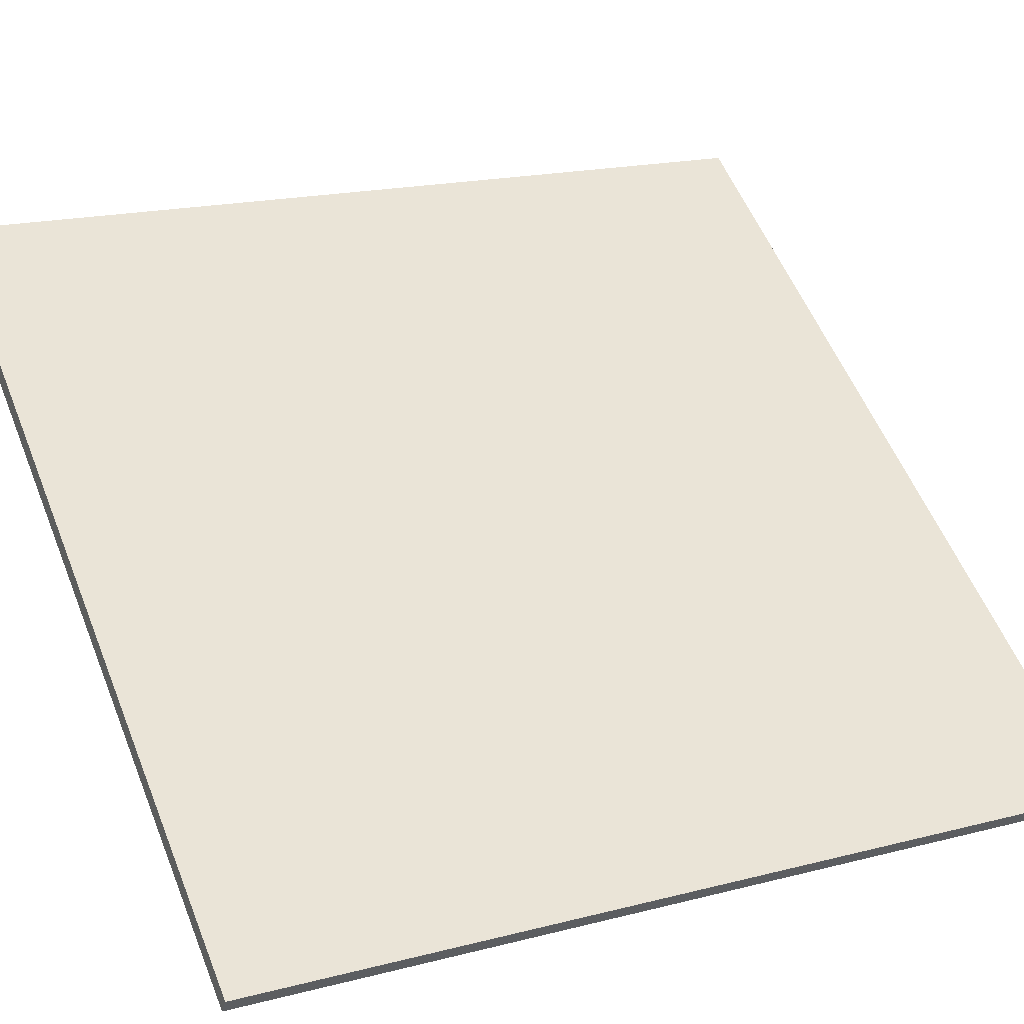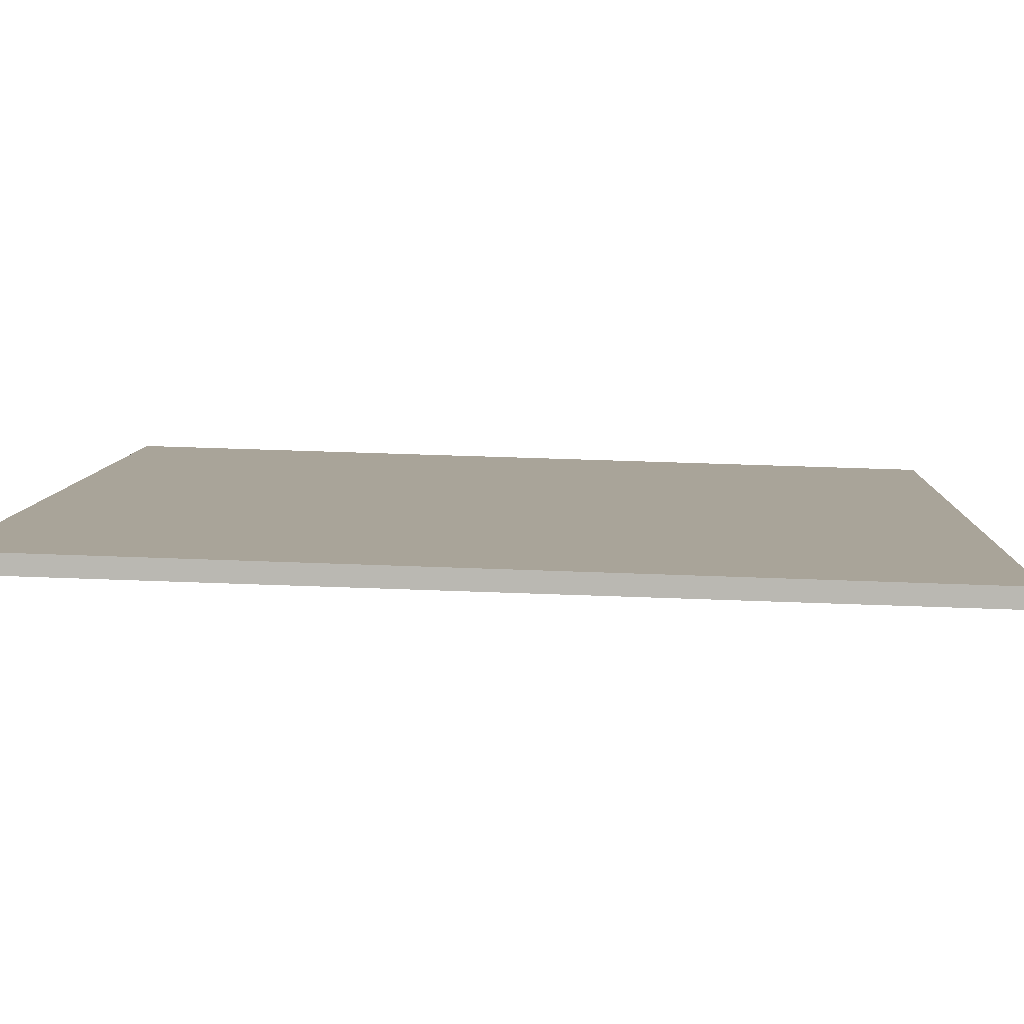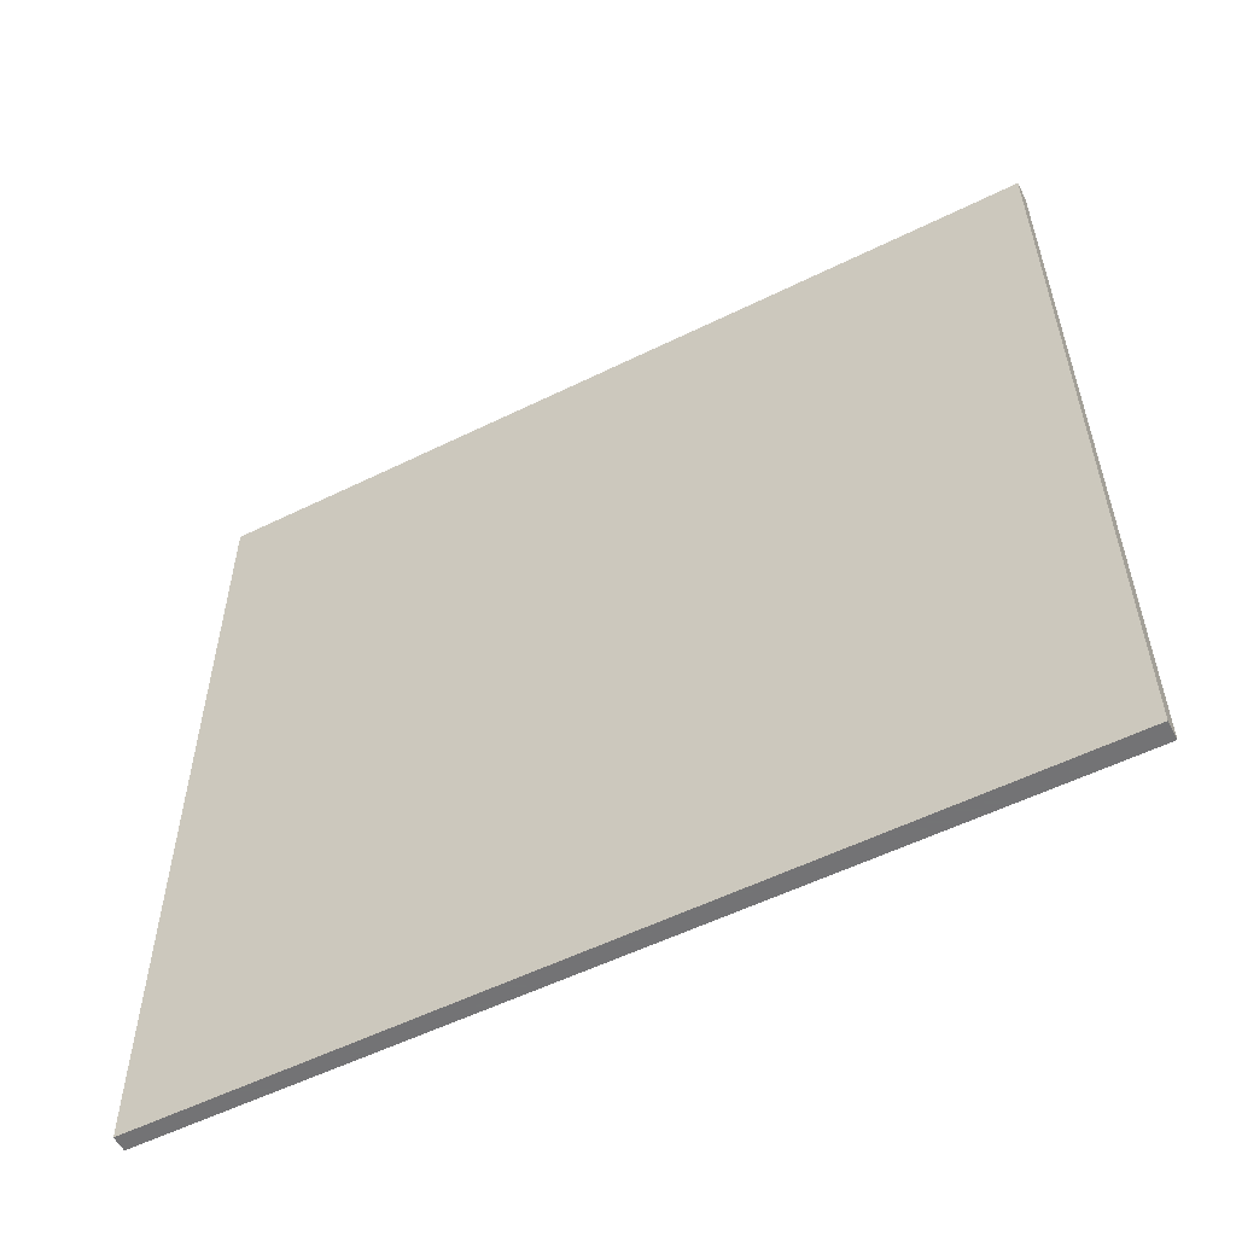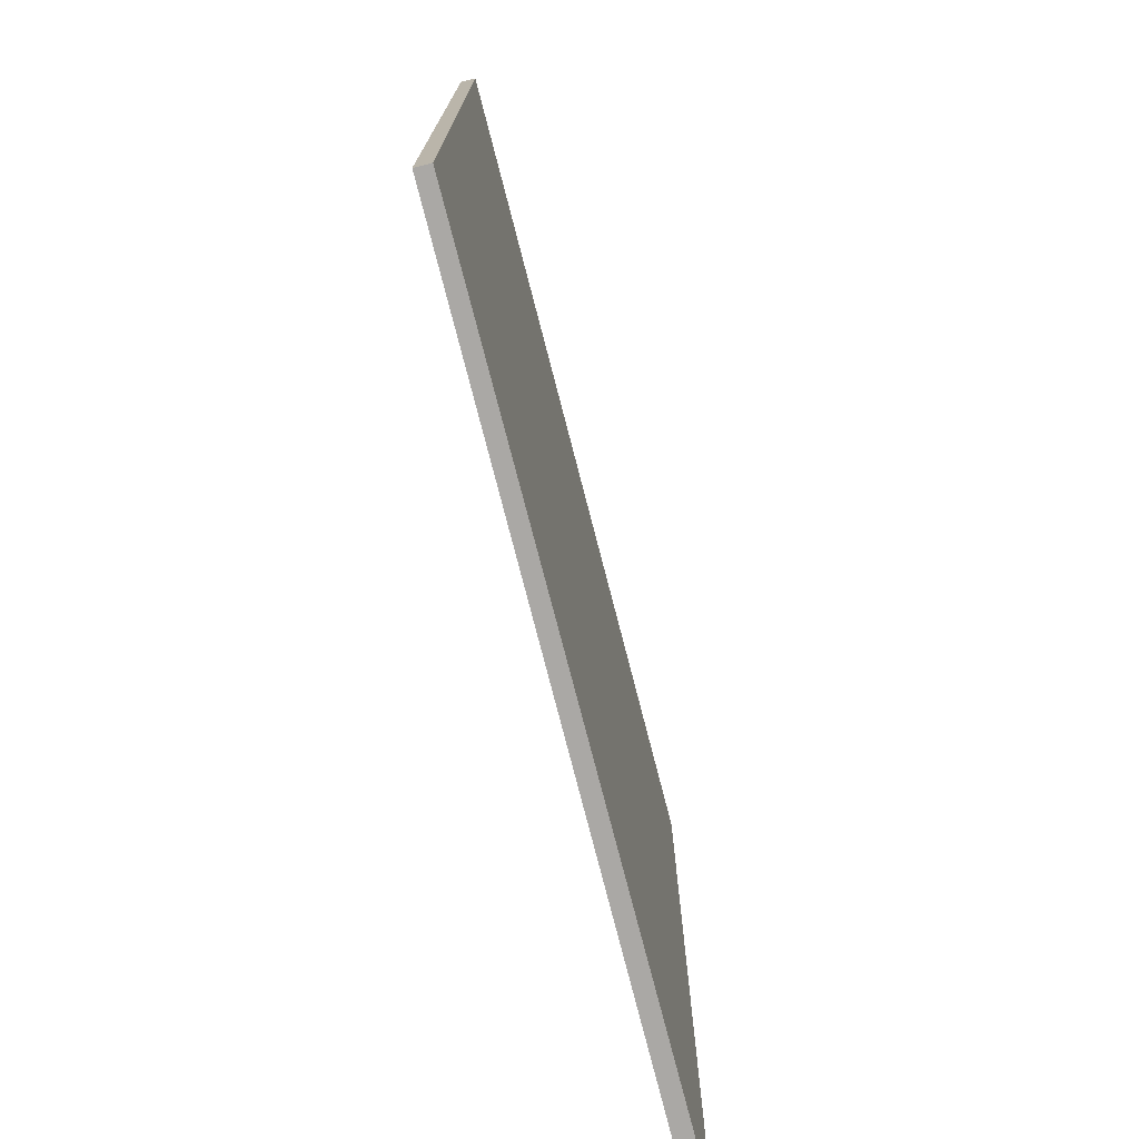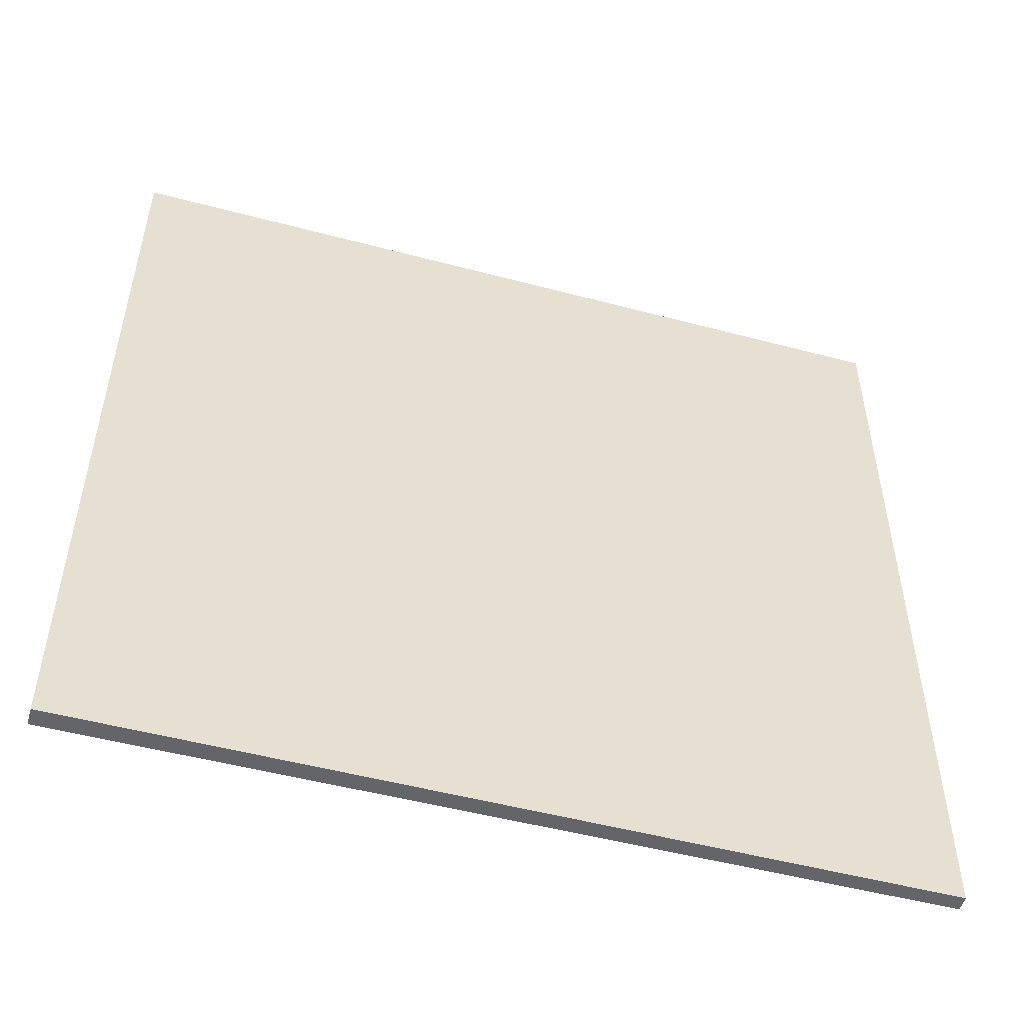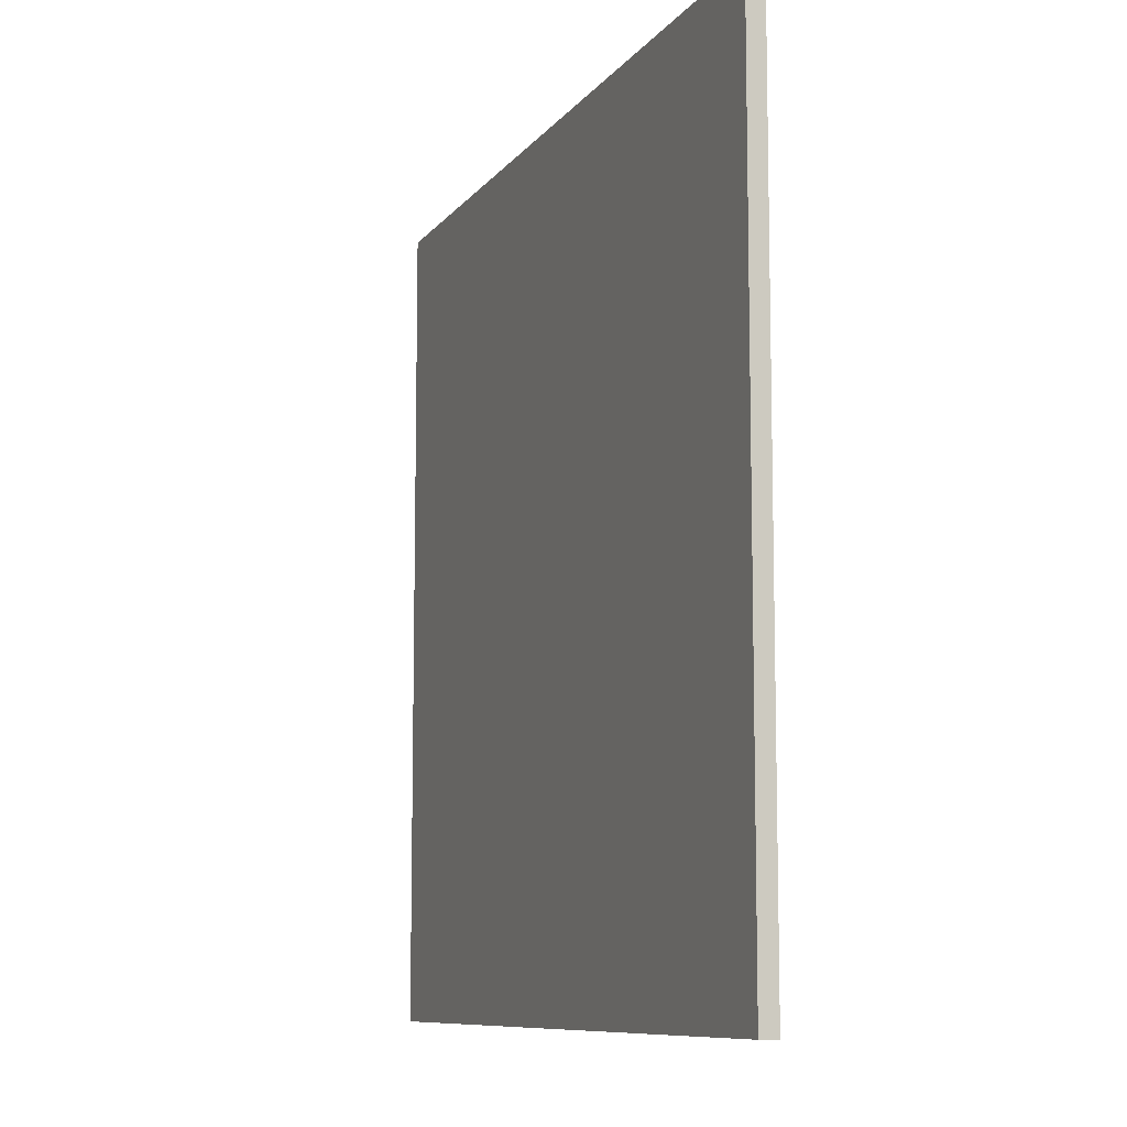
<metadata>
{"format":"obj","ext":"obj","renderer":"f3d","projection":"perspective","resolution":1024,"background":"white","views":[{"elev":18.5,"azim":-116.3,"up":"+Y"},{"elev":40.9,"azim":92.8,"up":"+Y"},{"elev":-56.0,"azim":61.0,"up":"+Z"},{"elev":-75.1,"azim":-41.9,"up":"+Z"},{"elev":-51.6,"azim":-162.2,"up":"+Z"},{"elev":-9.3,"azim":102.5,"up":"+Z"}]}
</metadata>
<code>
v 20.03 86.83 -3.727
v 20.03 86.83 3.727
v 20.11 86.71 -3.727
v 20.11 86.71 3.727
v 26.22 90.98 -3.727
v 26.22 90.98 3.727
v 26.31 90.84 -3.727
v 26.31 90.84 3.727
f 1 3 4
f 4 2 1
f 5 6 8
f 8 7 5
f 1 2 6
f 6 5 1
f 3 7 8
f 8 4 3
f 1 5 7
f 7 3 1
f 2 4 8
f 8 6 2

</code>
